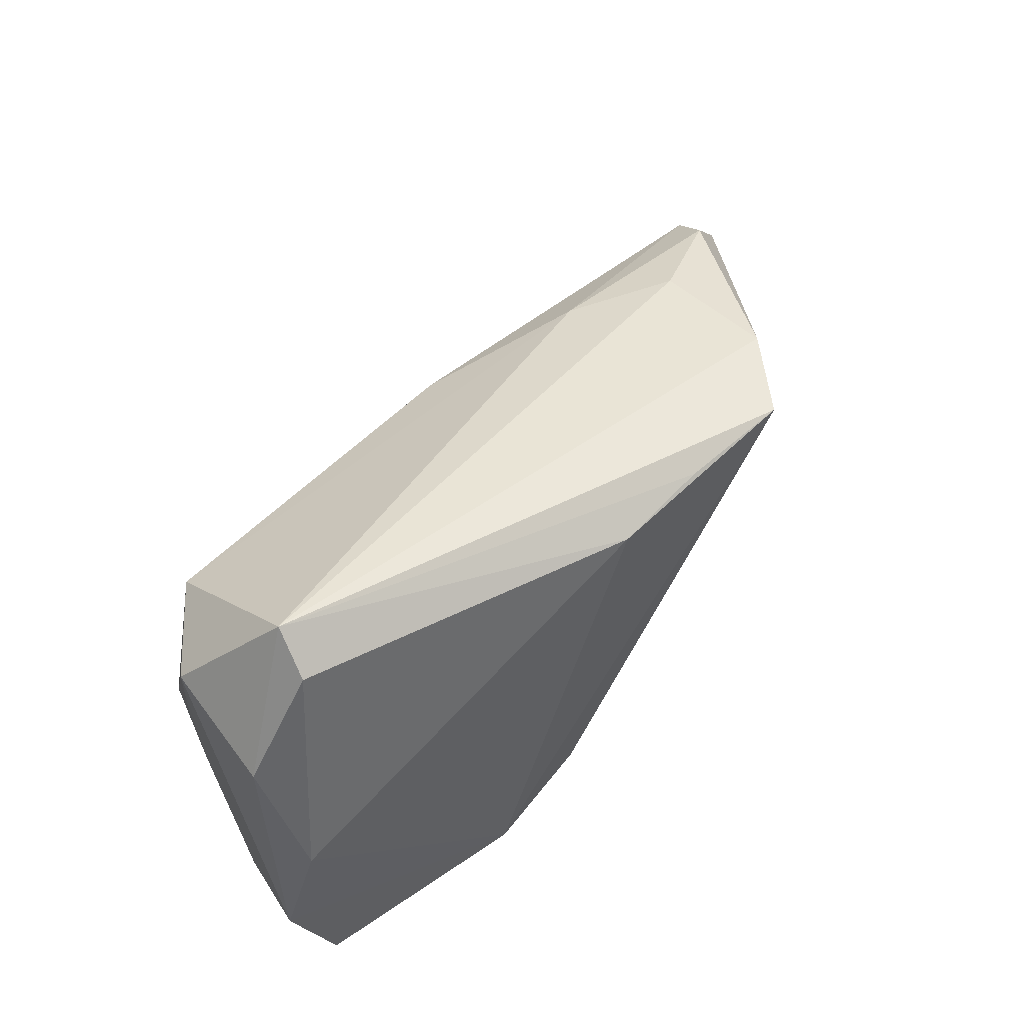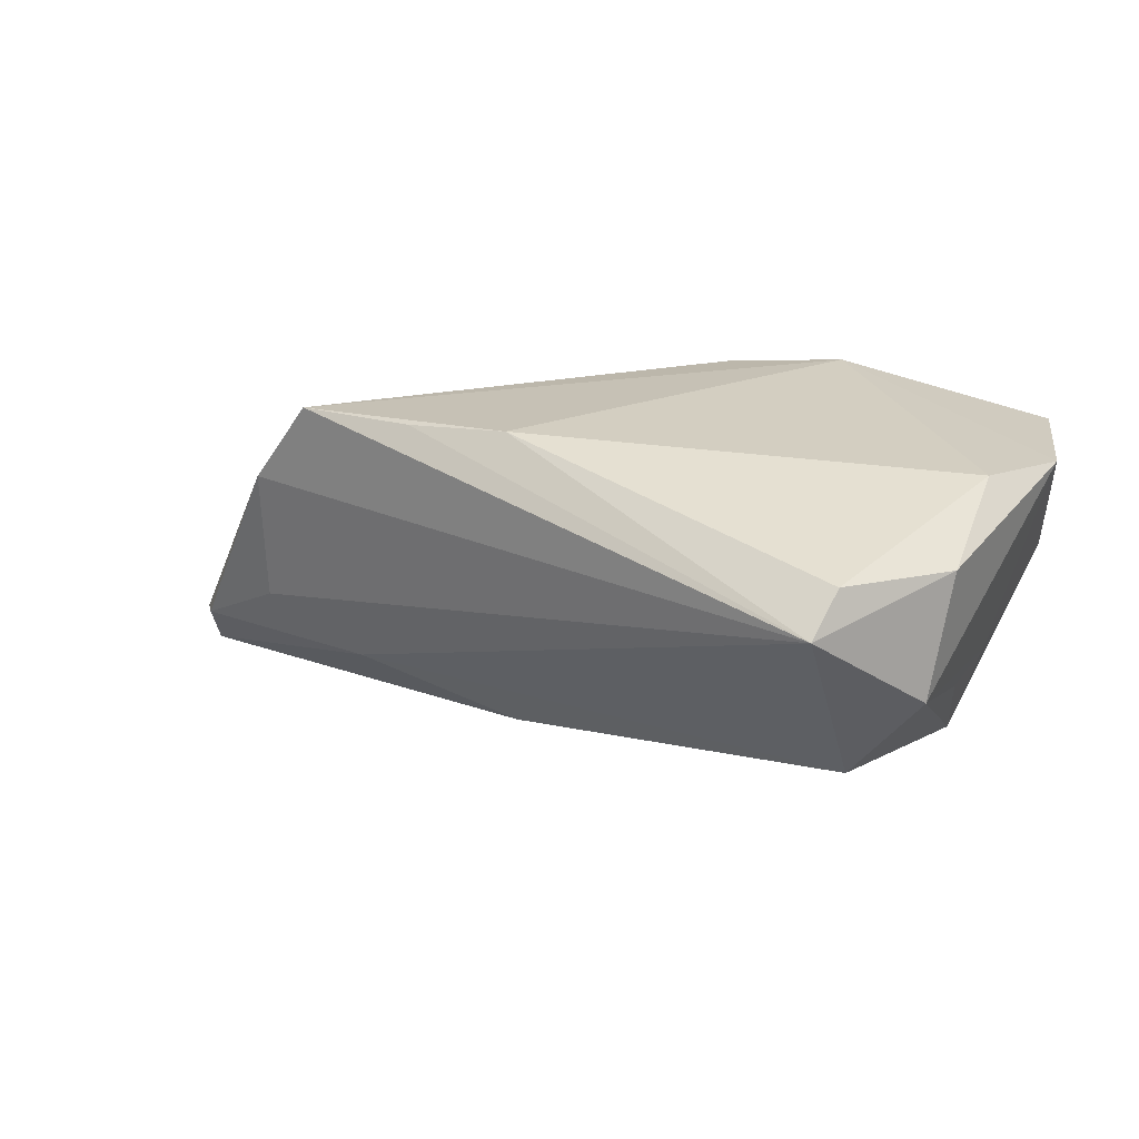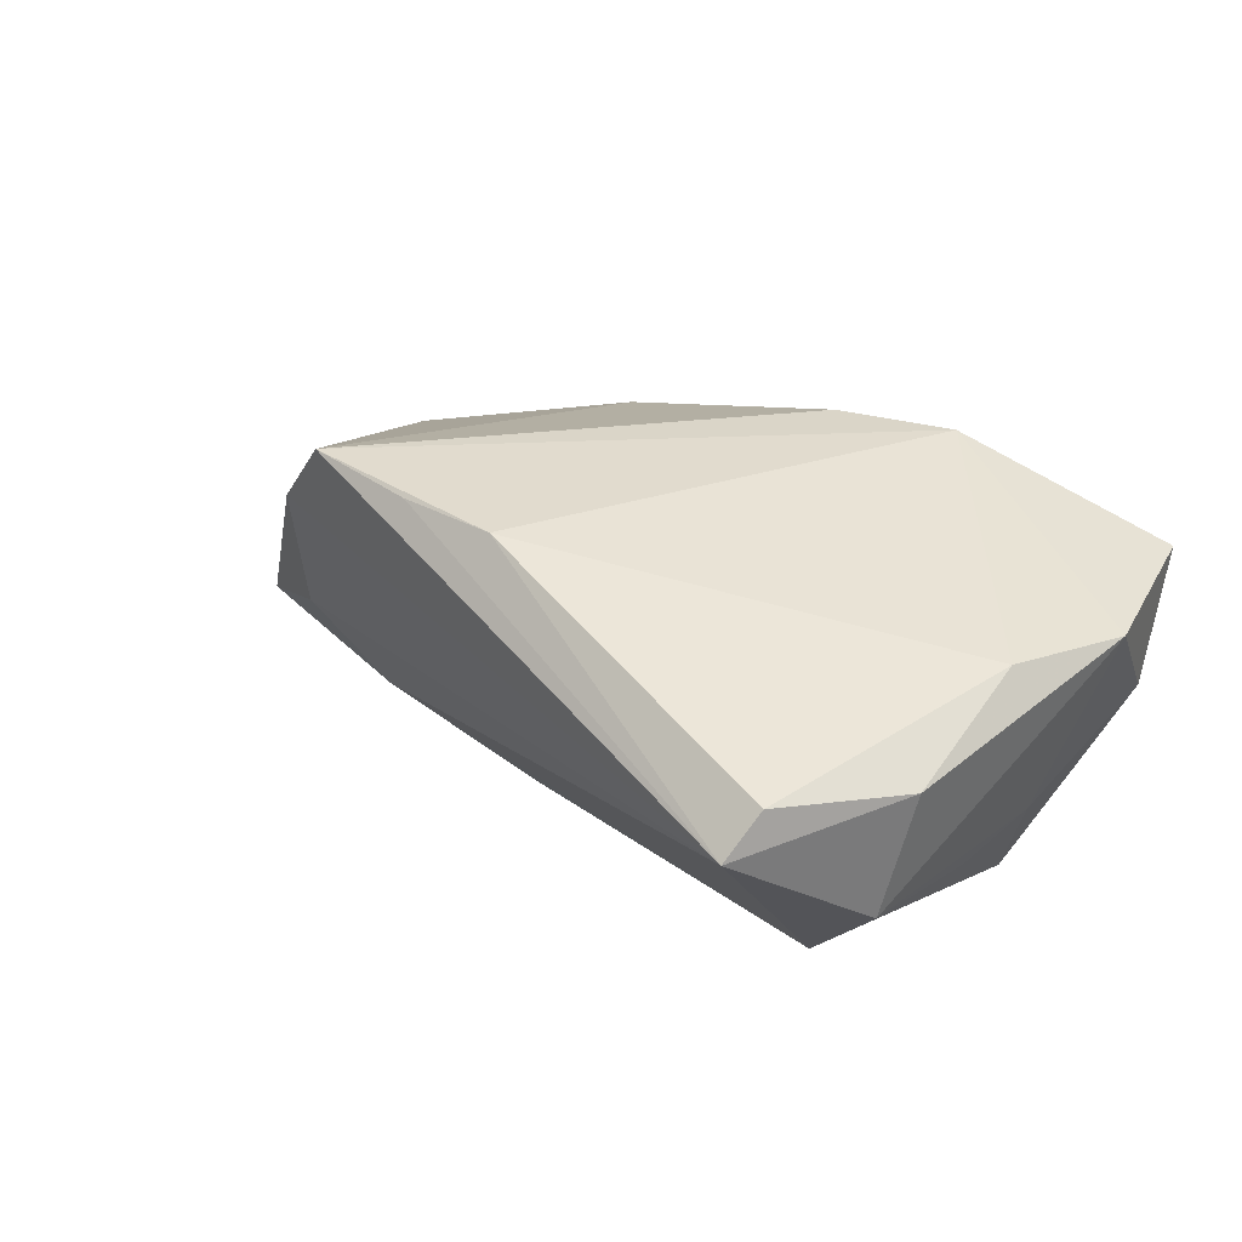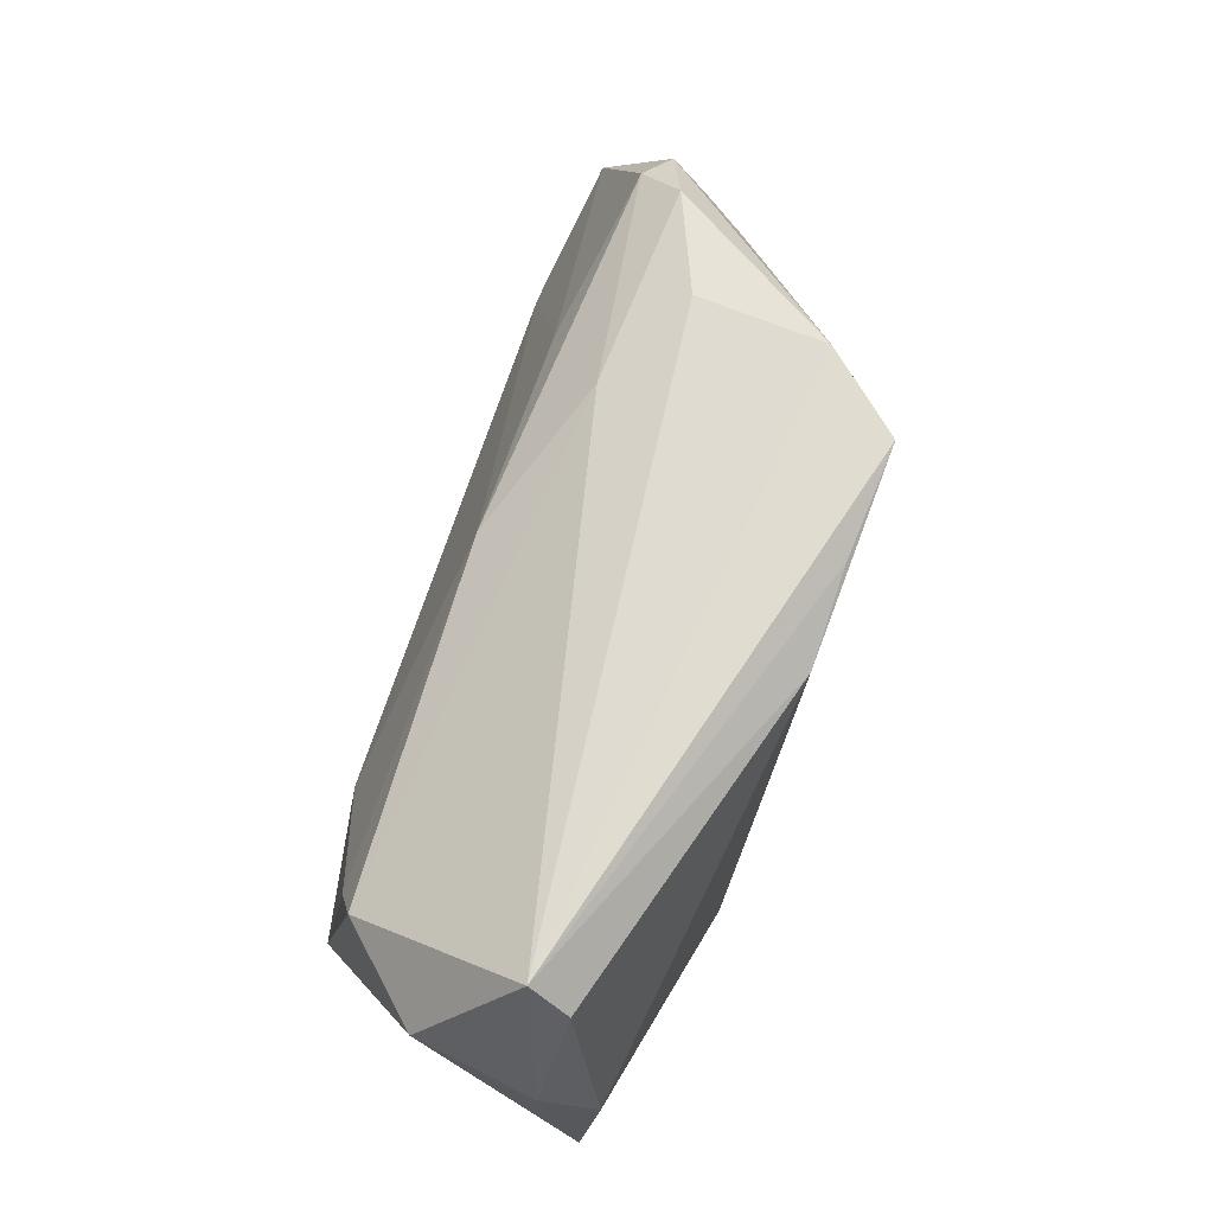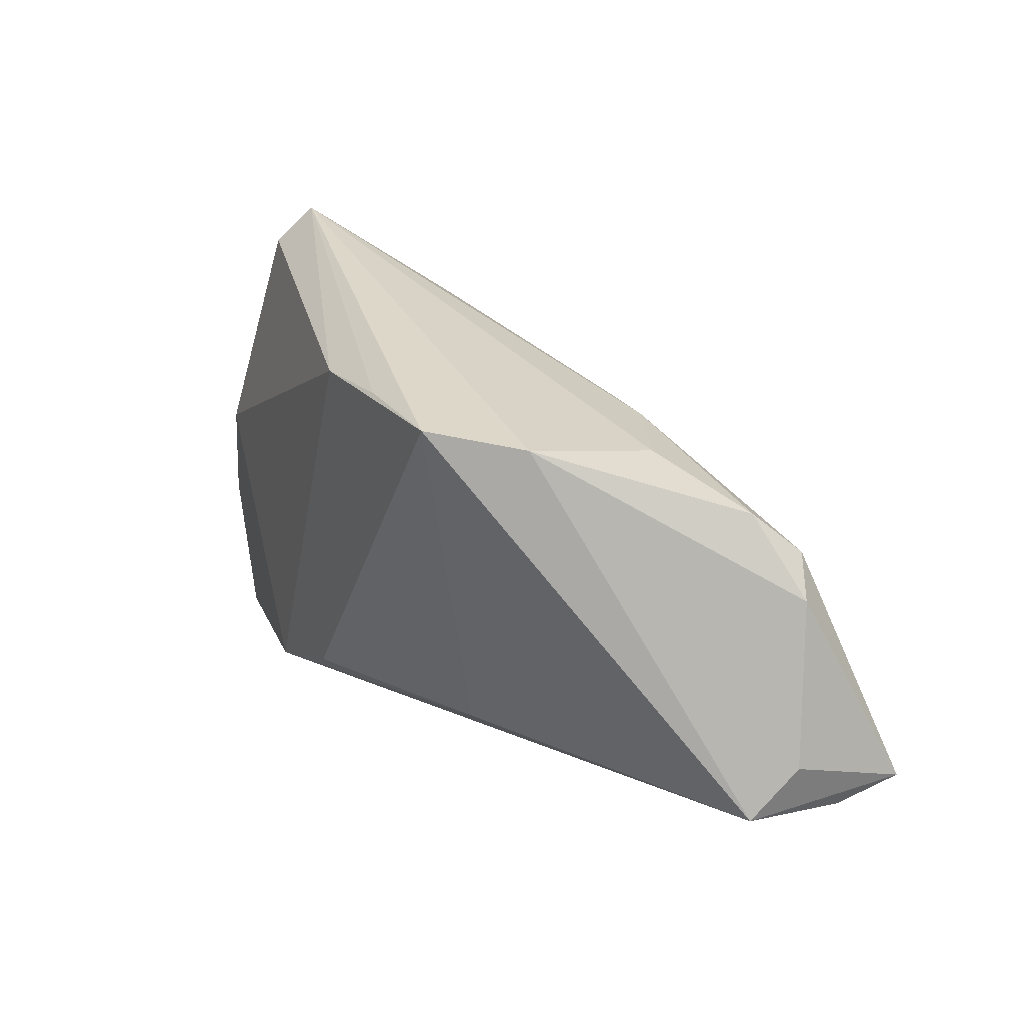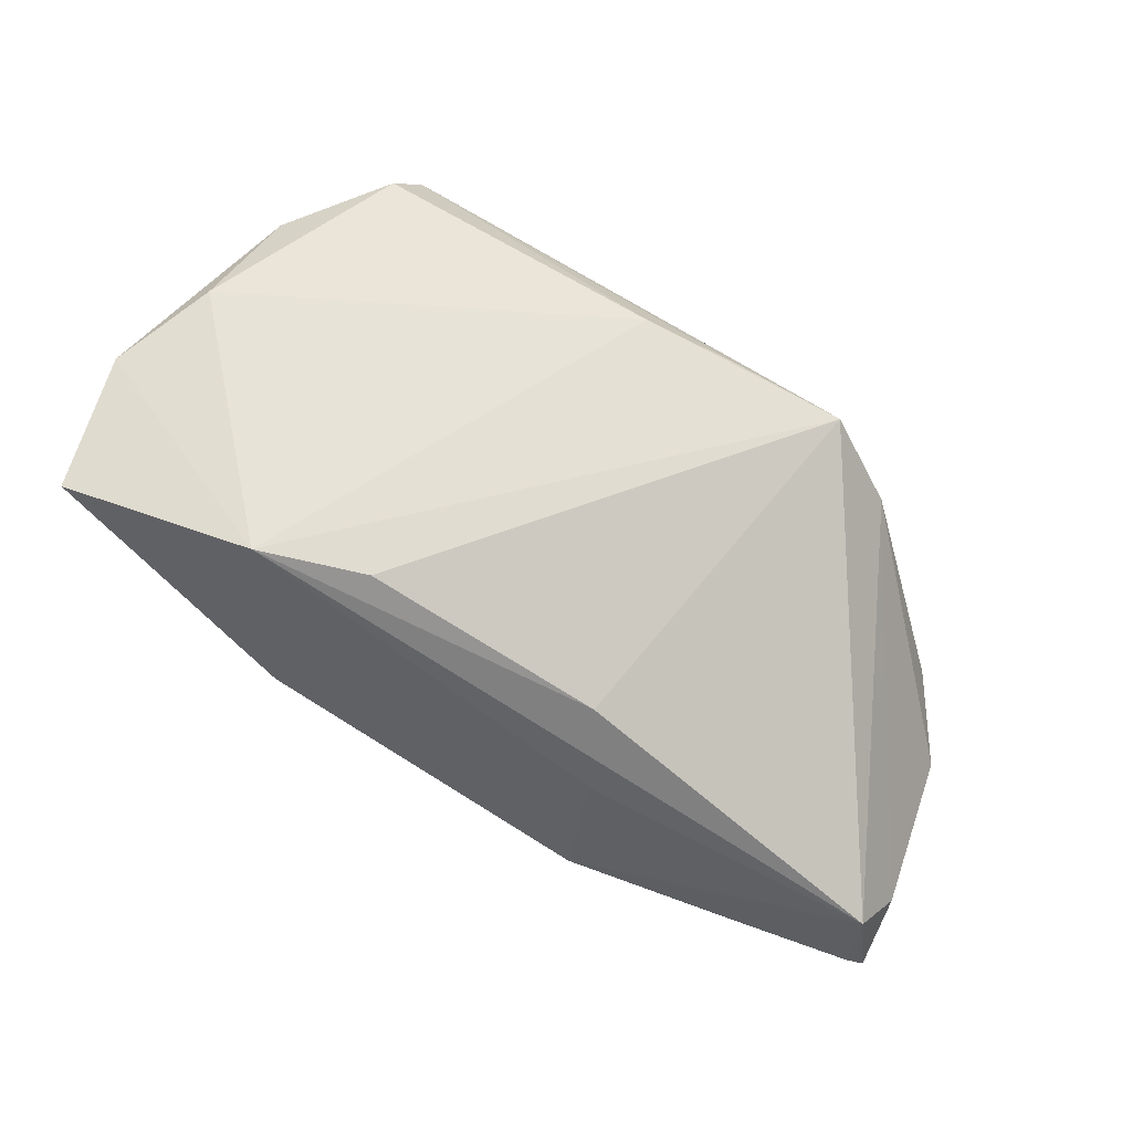
<metadata>
{"format":"obj","ext":"obj","renderer":"f3d","projection":"perspective","resolution":1024,"background":"white","views":[{"elev":55.5,"azim":-44.4,"up":"+Y"},{"elev":18.7,"azim":-152.4,"up":"+Z"},{"elev":33.8,"azim":-135.4,"up":"+Z"},{"elev":77.0,"azim":-69.4,"up":"+Y"},{"elev":25.2,"azim":61.4,"up":"+Y"},{"elev":65.8,"azim":34.2,"up":"+Z"}]}
</metadata>
<code>
v 0.04529 -0.01892 -0.02644
v 0.02593 -0.02251 0.003845
v 0.03769 0.02332 -0.0038
v 0.003093 -0.02834 -0.0115
v 0.03199 0.01042 -0.01829
v 0.02567 -0.02656 -0.01647
v -0.04124 0.03043 0.01188
v 0.06197 -0.01744 -0.01681
v -0.006382 -0.02045 0.02218
v 0.02828 0.02775 0.02266
v -0.01979 -0.02577 0.02266
v -0.04136 -0.0112 -0.01956
v 0.0617 -0.01611 -0.003934
v 0.0532 0.01358 -0.01549
v -0.0482 0.001168 0.01763
v -0.02395 -0.001055 -0.022
v -0.0484 0.02074 -0.003503
v -0.04006 0.03498 0.006888
v -0.0464 -0.03042 0.01684
v 0.02479 0.02223 -0.01022
v -0.0461 -0.00822 -0.007094
v 0.05793 0.009668 -0.01305
v 0.06375 -0.01459 -0.0243
v 0.02274 -0.01692 0.01348
v 0.001448 0.02624 0.02266
v -0.01712 -0.03042 -0.005451
v -0.0499 0.01713 0.01118
v -0.03888 0.01918 -0.01448
v 0.005299 0.01704 -0.01719
v 0.05067 0.01883 -0.009814
v -0.04764 -0.02516 0.001673
v 0.06297 -0.009792 -0.009745
v -0.0368 0.01364 -0.01659
v -0.05238 -0.01273 0.01644
v -0.04633 0.003377 -0.007967
v 0.01381 0.02742 0.02222
v 0.03657 0.02623 0.01263
f 25 11 10
f 16 12 33
f 29 16 33
f 7 25 18
f 36 10 18
f 18 25 36
f 36 25 10
f 27 7 18
f 21 35 12
f 12 35 17
f 17 27 18
f 34 27 17
f 17 21 34
f 35 21 17
f 16 29 1
f 12 16 1
f 1 5 23
f 1 29 5
f 24 13 10
f 11 13 24
f 2 13 11
f 12 26 31
f 31 21 12
f 34 21 31
f 25 7 15
f 15 27 34
f 7 27 15
f 34 11 15
f 11 25 15
f 33 12 28
f 12 17 28
f 28 17 18
f 28 29 33
f 5 29 14
f 23 5 14
f 20 28 18
f 29 28 20
f 18 3 20
f 20 3 30
f 20 14 29
f 30 14 20
f 22 14 30
f 23 14 22
f 4 26 12
f 12 1 4
f 10 11 9
f 9 24 10
f 11 24 9
f 19 11 34
f 34 31 19
f 19 26 11
f 19 31 26
f 30 3 37
f 37 22 30
f 18 10 37
f 37 3 18
f 10 13 37
f 32 13 23
f 23 22 32
f 32 37 13
f 22 37 32
f 6 4 1
f 13 2 6
f 26 4 6
f 11 26 6
f 6 2 11
f 8 1 23
f 8 6 1
f 23 13 8
f 13 6 8

</code>
